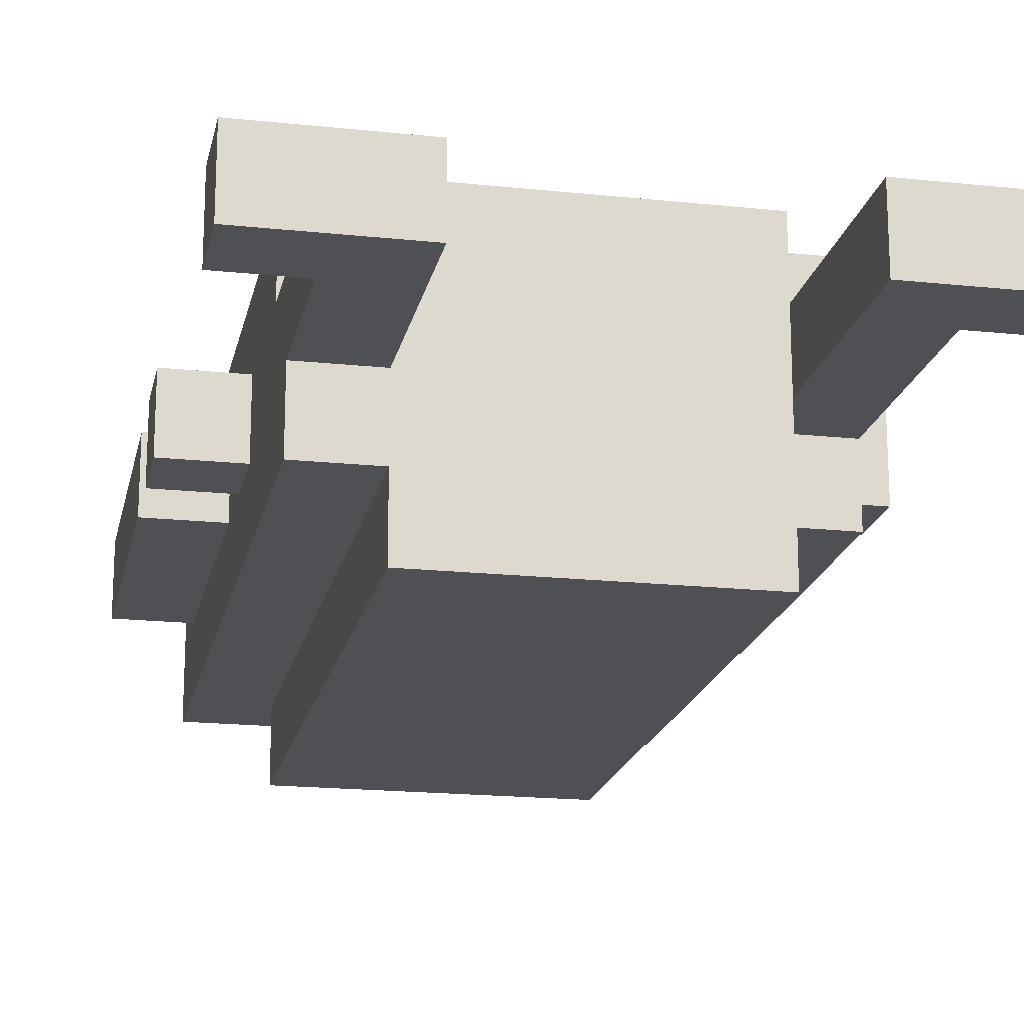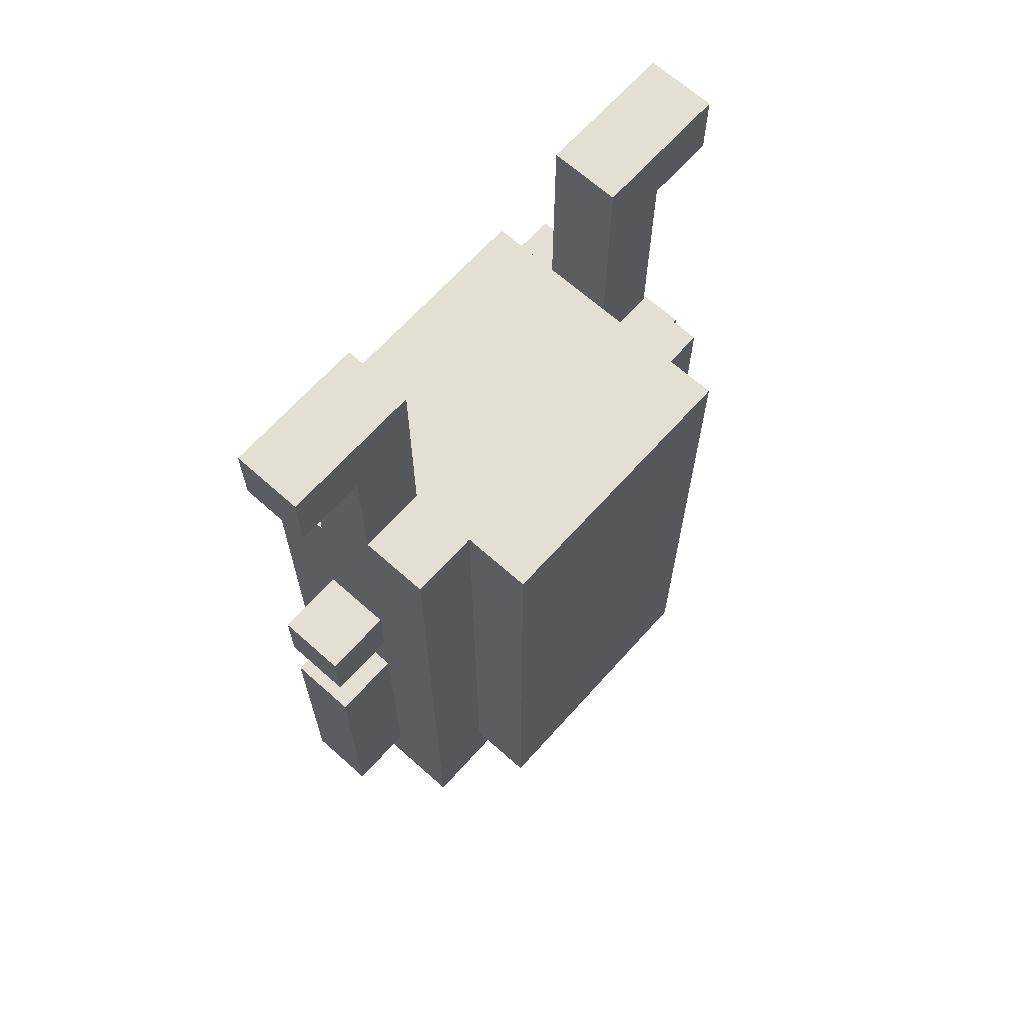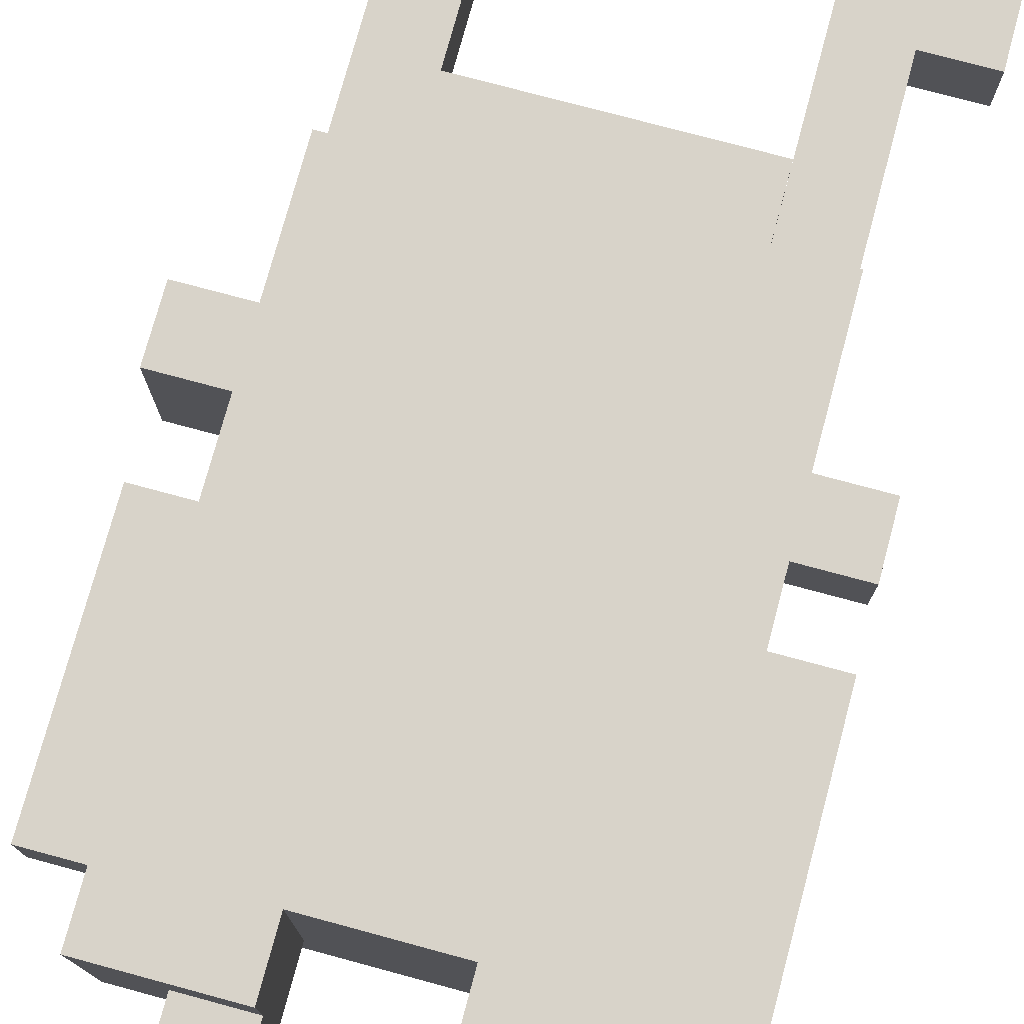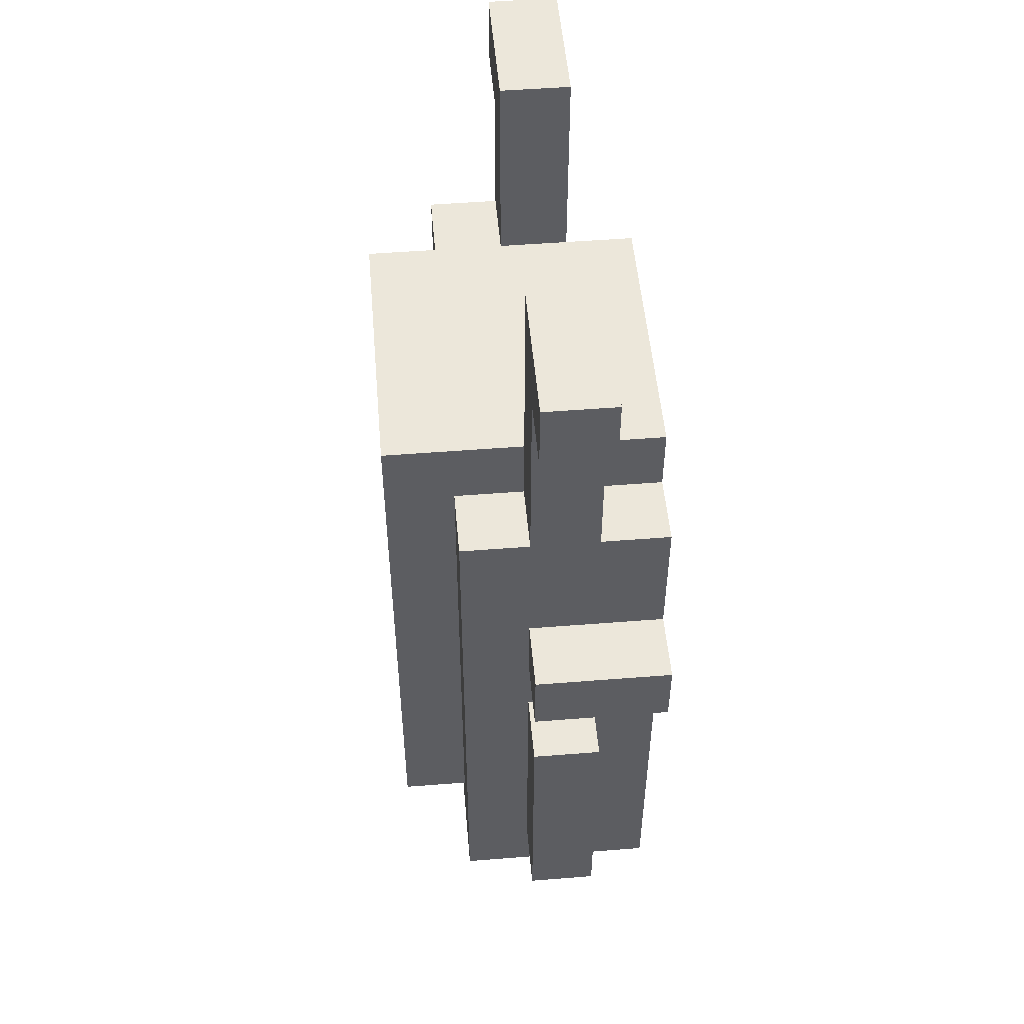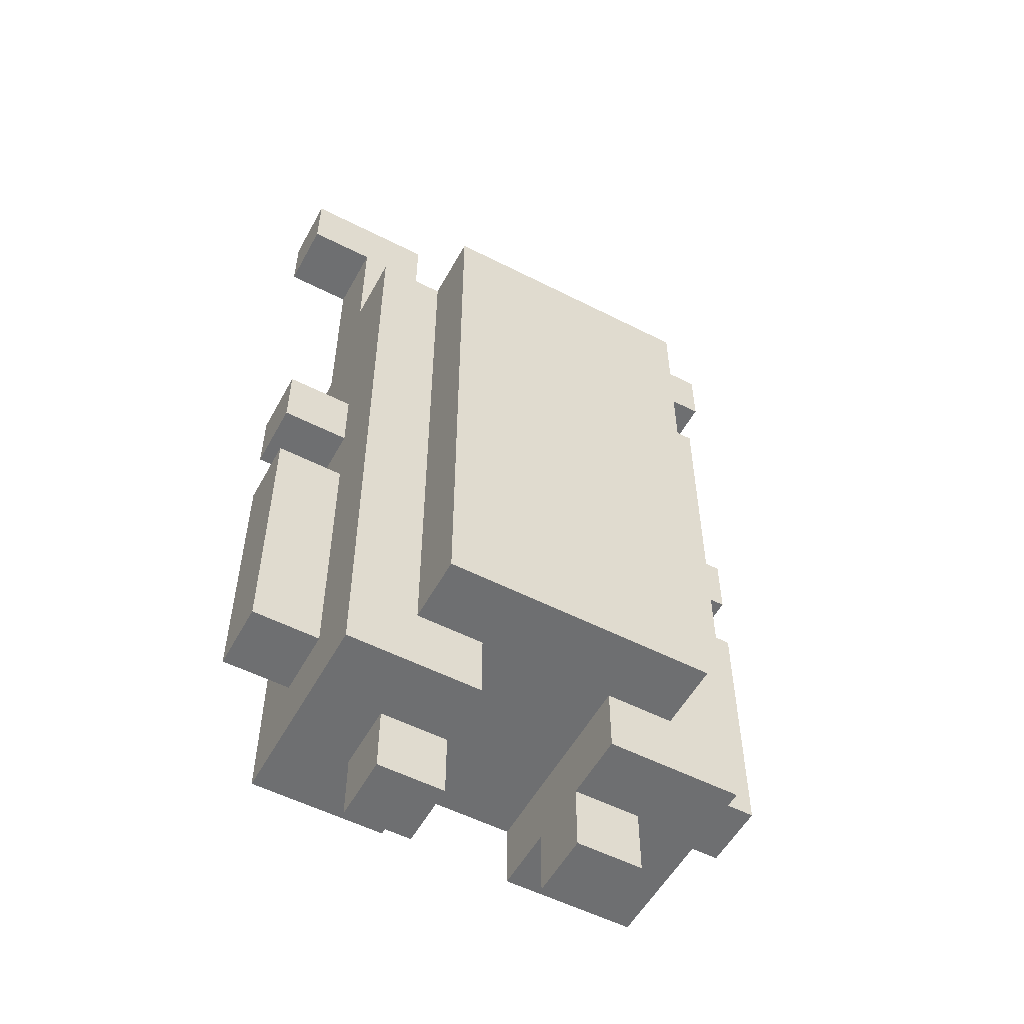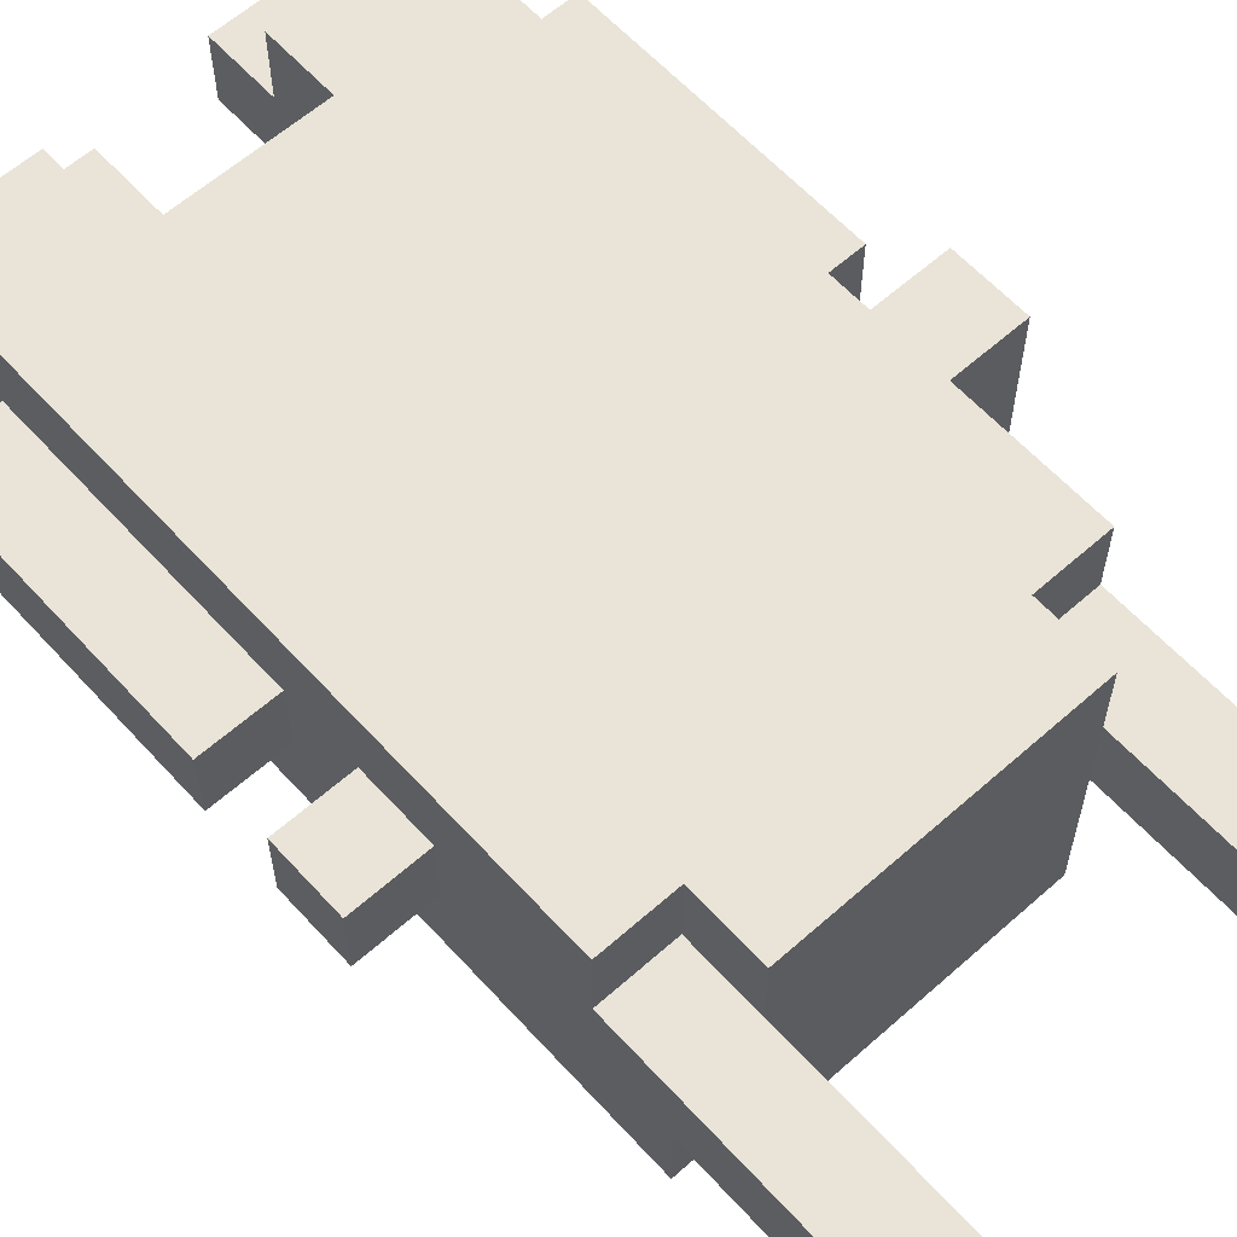
<metadata>
{"format":"obj","ext":"obj","renderer":"f3d","projection":"perspective","resolution":1024,"background":"white","views":[{"elev":-18.6,"azim":168.5,"up":"+Z"},{"elev":66.5,"azim":131.9,"up":"+Y"},{"elev":75.8,"azim":15.1,"up":"+Z"},{"elev":51.7,"azim":-94.9,"up":"+Y"},{"elev":-54.6,"azim":151.6,"up":"+Y"},{"elev":60.9,"azim":137.9,"up":"+Z"}]}
</metadata>
<code>
v 12 12 -17
v 12 12 -18
v 12 13 -17
v 12 13 -18
v 12 16 -17
v 12 16 -18
v 12 17 -16
v 12 17 -18
v 12 18 -16
v 12 18 -18
v 12 23 -17
v 12 23 -18
v 12 24 -17
v 12 24 -18
v 13 11 -16
v 13 11 -19
v 13 12 -16
v 13 12 -17
v 13 12 -18
v 13 12 -19
v 13 13 -17
v 13 13 -18
v 13 16 -16
v 13 16 -17
v 13 16 -18
v 13 16 -19
v 13 17 -16
v 13 17 -17
v 13 17 -18
v 13 18 -16
v 13 18 -18
v 13 20 -16
v 13 20 -17
v 13 20 -18
v 13 20 -19
v 13 23 -17
v 13 23 -18
v 14 10 -17
v 14 10 -18
v 14 11 -17
v 14 11 -18
v 14 12 -19
v 14 12 -20
v 14 16 -19
v 14 16 -20
v 14 20 -16
v 14 20 -17
v 14 20 -18
v 14 20 -19
v 14 21 -16
v 14 21 -17
v 14 21 -18
v 14 21 -20
v 17 10 -17
v 17 10 -18
v 17 11 -16
v 17 11 -17
v 17 11 -18
v 17 11 -19
v 17 12 -16
v 17 12 -17
v 17 12 -18
v 17 12 -19
v 18 21 -17
v 18 21 -18
v 18 24 -17
v 18 24 -18
v 14 21 -17
v 14 21 -18
v 14 24 -17
v 14 24 -18
v 15 10 -17
v 15 10 -18
v 15 11 -16
v 15 11 -17
v 15 11 -18
v 15 11 -19
v 15 12 -16
v 15 12 -17
v 15 12 -18
v 15 12 -19
v 18 10 -17
v 18 10 -18
v 18 11 -17
v 18 11 -18
v 18 12 -19
v 18 12 -20
v 18 16 -19
v 18 16 -20
v 18 20 -16
v 18 20 -17
v 18 21 -16
v 18 21 -17
v 18 21 -19
v 18 21 -20
v 19 11 -16
v 19 11 -19
v 19 12 -16
v 19 12 -17
v 19 12 -18
v 19 12 -19
v 19 13 -17
v 19 13 -18
v 19 16 -16
v 19 16 -17
v 19 16 -18
v 19 16 -19
v 19 17 -17
v 19 17 -18
v 19 18 -17
v 19 18 -18
v 19 20 -16
v 19 20 -17
v 19 21 -18
v 19 21 -19
v 19 23 -17
v 19 23 -18
v 20 12 -17
v 20 12 -18
v 20 13 -17
v 20 13 -18
v 20 16 -17
v 20 16 -18
v 20 17 -17
v 20 17 -18
v 20 18 -17
v 20 18 -18
v 20 23 -17
v 20 23 -18
v 20 24 -17
v 20 24 -18
v 12 17 -16
v 12 18 -16
v 13 11 -16
v 13 12 -16
v 13 16 -16
v 13 17 -16
v 13 18 -16
v 13 20 -16
v 14 17 -16
v 14 19 -16
v 14 20 -16
v 14 21 -16
v 15 11 -16
v 15 12 -16
v 15 17 -16
v 15 19 -16
v 17 11 -16
v 17 12 -16
v 17 17 -16
v 17 19 -16
v 18 17 -16
v 18 19 -16
v 18 20 -16
v 18 21 -16
v 19 11 -16
v 19 12 -16
v 19 16 -16
v 19 20 -16
v 12 12 -17
v 12 13 -17
v 12 16 -17
v 12 23 -17
v 12 24 -17
v 13 12 -17
v 13 13 -17
v 13 16 -17
v 13 20 -17
v 13 23 -17
v 14 10 -17
v 14 11 -17
v 14 20 -17
v 14 21 -17
v 14 24 -17
v 15 10 -17
v 15 11 -17
v 17 10 -17
v 17 11 -17
v 18 10 -17
v 18 11 -17
v 18 20 -17
v 18 21 -17
v 18 24 -17
v 19 12 -17
v 19 13 -17
v 19 16 -17
v 19 17 -17
v 19 18 -17
v 19 20 -17
v 19 23 -17
v 20 12 -17
v 20 13 -17
v 20 16 -17
v 20 17 -17
v 20 18 -17
v 20 23 -17
v 20 24 -17
v 12 12 -18
v 12 13 -18
v 12 16 -18
v 12 17 -18
v 12 18 -18
v 12 23 -18
v 12 24 -18
v 13 12 -18
v 13 13 -18
v 13 16 -18
v 13 17 -18
v 13 18 -18
v 13 20 -18
v 13 23 -18
v 14 10 -18
v 14 11 -18
v 14 20 -18
v 14 21 -18
v 14 24 -18
v 15 10 -18
v 15 11 -18
v 17 10 -18
v 17 11 -18
v 18 10 -18
v 18 11 -18
v 18 21 -18
v 18 24 -18
v 19 12 -18
v 19 13 -18
v 19 16 -18
v 19 17 -18
v 19 18 -18
v 19 21 -18
v 19 23 -18
v 20 12 -18
v 20 13 -18
v 20 16 -18
v 20 17 -18
v 20 18 -18
v 20 23 -18
v 20 24 -18
v 13 11 -19
v 13 12 -19
v 13 16 -19
v 13 20 -19
v 14 12 -19
v 14 16 -19
v 14 20 -19
v 15 11 -19
v 15 12 -19
v 17 11 -19
v 17 12 -19
v 18 12 -19
v 18 16 -19
v 18 21 -19
v 19 11 -19
v 19 12 -19
v 19 16 -19
v 19 21 -19
v 14 12 -20
v 14 16 -20
v 14 21 -20
v 18 12 -20
v 18 16 -20
v 18 21 -20
v 14 10 -17
v 15 10 -17
v 17 10 -17
v 18 10 -17
v 14 10 -18
v 15 10 -18
v 17 10 -18
v 18 10 -18
v 13 11 -16
v 15 11 -16
v 17 11 -16
v 19 11 -16
v 14 11 -17
v 15 11 -17
v 17 11 -17
v 18 11 -17
v 14 11 -18
v 15 11 -18
v 17 11 -18
v 18 11 -18
v 13 11 -19
v 15 11 -19
v 17 11 -19
v 19 11 -19
v 15 12 -16
v 17 12 -16
v 12 12 -17
v 13 12 -17
v 15 12 -17
v 17 12 -17
v 19 12 -17
v 20 12 -17
v 12 12 -18
v 13 12 -18
v 15 12 -18
v 17 12 -18
v 19 12 -18
v 20 12 -18
v 14 12 -19
v 15 12 -19
v 17 12 -19
v 18 12 -19
v 14 12 -20
v 18 12 -20
v 12 17 -16
v 13 17 -16
v 13 17 -17
v 19 17 -17
v 20 17 -17
v 12 17 -18
v 13 17 -18
v 19 17 -18
v 20 17 -18
v 12 23 -17
v 13 23 -17
v 19 23 -17
v 20 23 -17
v 12 23 -18
v 13 23 -18
v 19 23 -18
v 20 23 -18
v 12 16 -17
v 13 16 -17
v 19 16 -17
v 20 16 -17
v 12 16 -18
v 13 16 -18
v 19 16 -18
v 20 16 -18
v 12 18 -16
v 13 18 -16
v 19 18 -17
v 20 18 -17
v 12 18 -18
v 13 18 -18
v 19 18 -18
v 20 18 -18
v 13 20 -16
v 14 20 -16
v 18 20 -16
v 19 20 -16
v 13 20 -17
v 14 20 -17
v 18 20 -17
v 19 20 -17
v 13 20 -18
v 14 20 -18
v 13 20 -19
v 14 20 -19
v 14 21 -16
v 18 21 -16
v 14 21 -17
v 18 21 -17
v 14 21 -18
v 18 21 -18
v 19 21 -18
v 18 21 -19
v 19 21 -19
v 14 21 -20
v 18 21 -20
v 12 24 -17
v 14 24 -17
v 18 24 -17
v 20 24 -17
v 12 24 -18
v 14 24 -18
v 18 24 -18
v 20 24 -18
f 3 2 1
f 4 2 3
f 5 4 3
f 6 4 5
f 9 8 7
f 10 8 9
f 13 12 11
f 14 12 13
f 17 16 15
f 18 16 17
f 19 16 18
f 20 16 19
f 21 18 17
f 22 20 19
f 23 21 17
f 24 21 23
f 25 20 22
f 26 20 25
f 27 24 23
f 28 25 24
f 28 24 27
f 29 26 25
f 29 25 28
f 31 26 29
f 32 31 30
f 33 31 32
f 34 26 31
f 34 31 33
f 35 26 34
f 36 34 33
f 37 34 36
f 40 39 38
f 41 39 40
f 44 43 42
f 45 43 44
f 49 45 44
f 50 47 46
f 51 47 50
f 52 49 48
f 53 45 49
f 53 49 52
f 57 55 54
f 58 55 57
f 60 57 56
f 60 59 58
f 60 58 57
f 61 59 60
f 62 59 61
f 63 59 62
f 66 65 64
f 67 65 66
f 68 69 70
f 70 69 71
f 72 73 75
f 75 73 76
f 74 75 78
f 76 77 78
f 75 76 78
f 78 77 79
f 79 77 80
f 80 77 81
f 82 83 84
f 84 83 85
f 86 87 88
f 88 87 89
f 90 91 92
f 92 91 93
f 88 89 94
f 94 89 95
f 96 97 98
f 98 97 99
f 99 97 100
f 100 97 101
f 98 99 102
f 100 101 103
f 98 102 104
f 104 102 105
f 103 101 106
f 106 101 107
f 104 105 108
f 105 106 108
f 106 107 109
f 108 106 109
f 104 108 110
f 109 107 111
f 104 110 112
f 110 111 112
f 112 111 113
f 111 107 114
f 113 111 114
f 114 107 115
f 113 114 116
f 116 114 117
f 118 119 120
f 120 119 121
f 120 121 122
f 122 121 123
f 124 125 126
f 126 125 127
f 128 129 130
f 130 129 131
f 137 133 132
f 138 133 137
f 140 137 136
f 140 139 138
f 140 138 137
f 141 139 140
f 142 139 141
f 144 135 134
f 145 136 135
f 145 135 144
f 146 140 136
f 146 141 140
f 147 143 142
f 147 141 146
f 147 142 141
f 149 136 145
f 150 146 136
f 150 147 146
f 151 143 147
f 151 147 150
f 152 150 136
f 152 151 150
f 153 143 151
f 153 151 152
f 154 143 153
f 155 143 154
f 156 149 148
f 157 136 149
f 157 149 156
f 158 152 136
f 158 136 157
f 158 153 152
f 158 154 153
f 159 154 158
f 165 161 160
f 166 162 161
f 166 161 165
f 167 162 166
f 169 164 163
f 172 169 168
f 173 169 172
f 174 164 169
f 174 169 173
f 175 171 170
f 176 171 175
f 179 178 177
f 180 178 179
f 189 183 182
f 189 182 181
f 190 183 189
f 191 185 184
f 192 186 185
f 192 185 191
f 193 186 192
f 194 188 187
f 195 188 194
f 196 183 190
f 197 183 196
f 198 199 205
f 199 200 206
f 205 199 206
f 206 200 207
f 201 202 208
f 208 202 209
f 203 204 211
f 210 211 214
f 214 211 215
f 211 204 216
f 215 211 216
f 212 213 217
f 217 213 218
f 219 220 221
f 221 220 222
f 223 224 230
f 230 224 231
f 225 226 232
f 226 227 233
f 232 226 233
f 233 227 234
f 228 229 235
f 235 229 236
f 231 224 237
f 237 224 238
f 239 240 243
f 240 241 243
f 241 242 244
f 243 241 244
f 244 242 245
f 239 243 246
f 246 243 247
f 248 249 250
f 248 250 253
f 250 251 254
f 253 250 254
f 251 252 255
f 254 251 255
f 255 252 256
f 257 258 260
f 258 259 261
f 260 258 261
f 261 259 262
f 267 264 263
f 268 264 267
f 269 266 265
f 270 266 269
f 275 272 271
f 276 272 275
f 277 274 273
f 278 274 277
f 279 275 271
f 282 274 278
f 283 280 279
f 283 279 271
f 284 280 283
f 285 282 281
f 286 274 282
f 286 282 285
f 291 288 287
f 292 288 291
f 295 290 289
f 296 290 295
f 297 292 291
f 298 292 297
f 299 294 293
f 300 294 299
f 302 298 297
f 303 298 302
f 305 302 301
f 305 304 303
f 305 303 302
f 306 304 305
f 309 308 307
f 312 309 307
f 313 309 312
f 314 311 310
f 315 311 314
f 320 317 316
f 321 317 320
f 322 319 318
f 323 319 322
f 324 325 328
f 328 325 329
f 326 327 330
f 330 327 331
f 332 333 336
f 336 333 337
f 334 335 338
f 338 335 339
f 340 341 344
f 344 341 345
f 342 343 346
f 346 343 347
f 348 349 350
f 350 349 351
f 352 353 354
f 354 353 355
f 354 355 356
f 356 355 357
f 356 357 359
f 357 358 359
f 359 358 360
f 356 359 361
f 361 359 362
f 363 364 367
f 367 364 368
f 365 366 369
f 369 366 370

</code>
